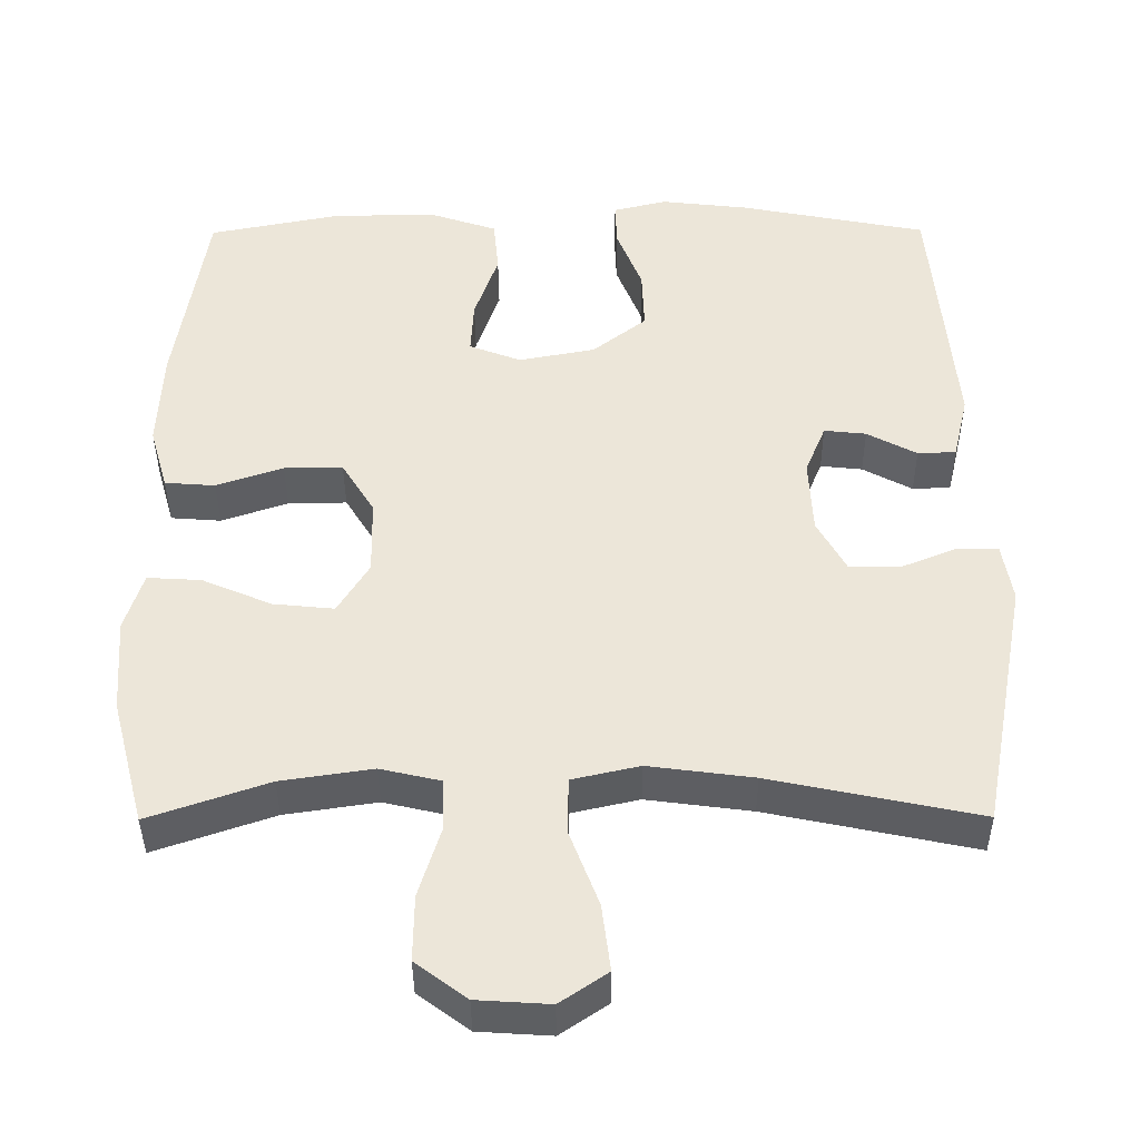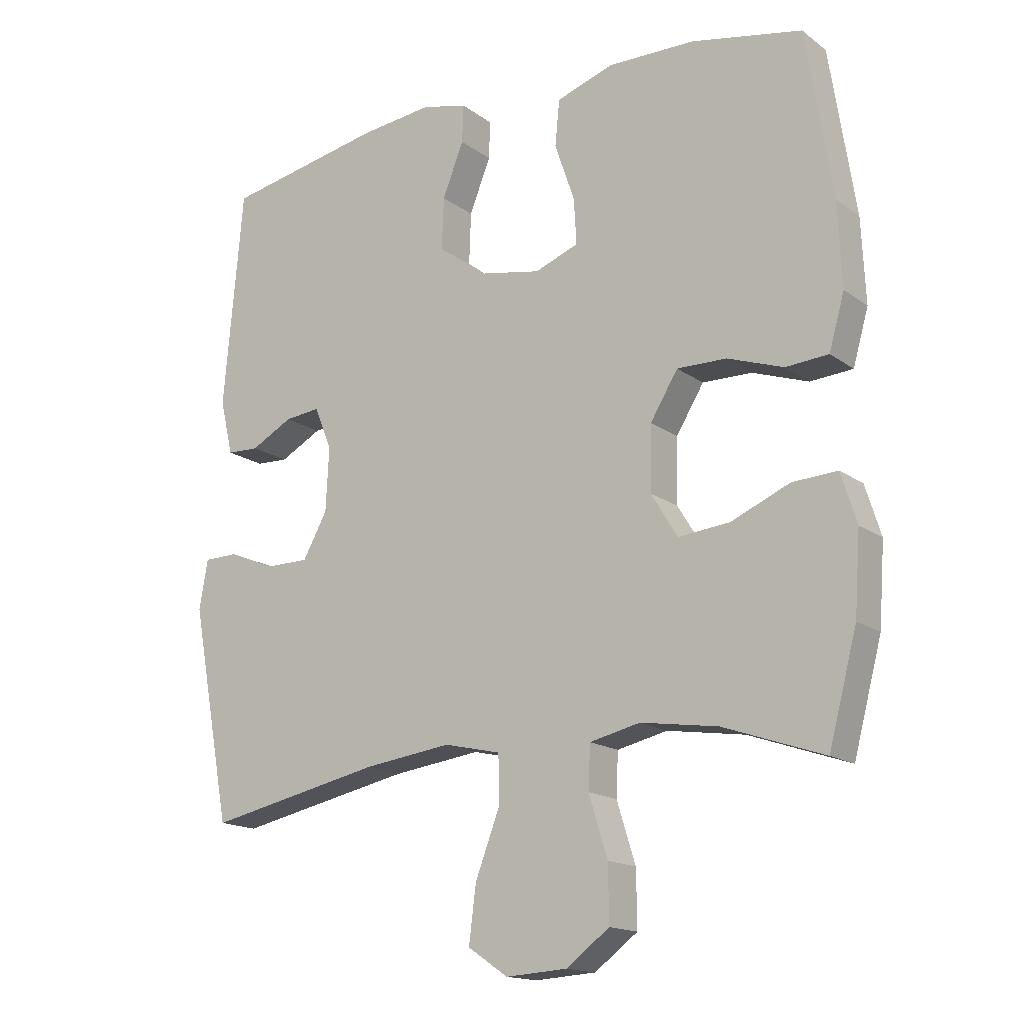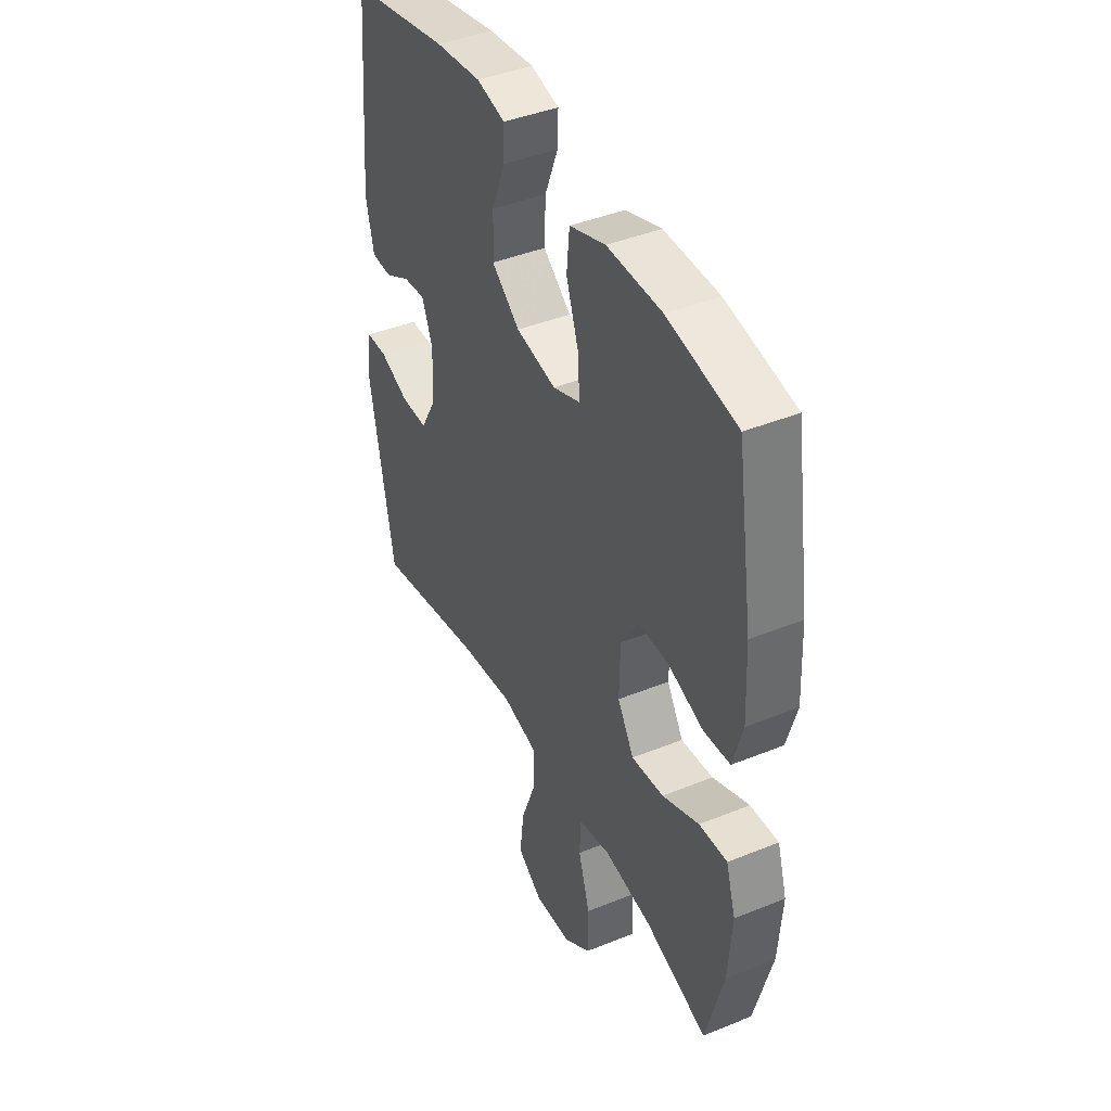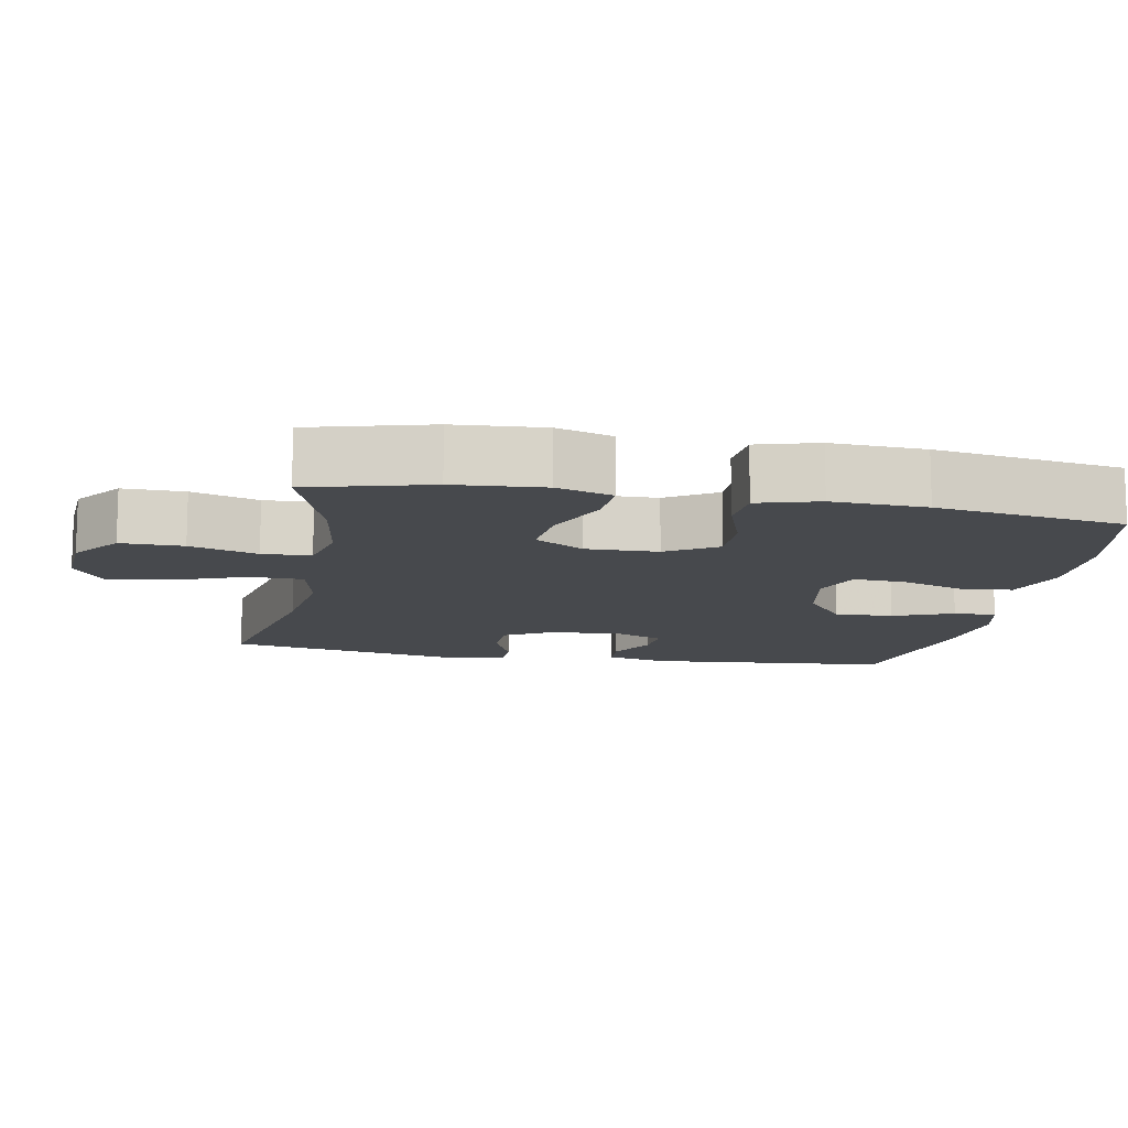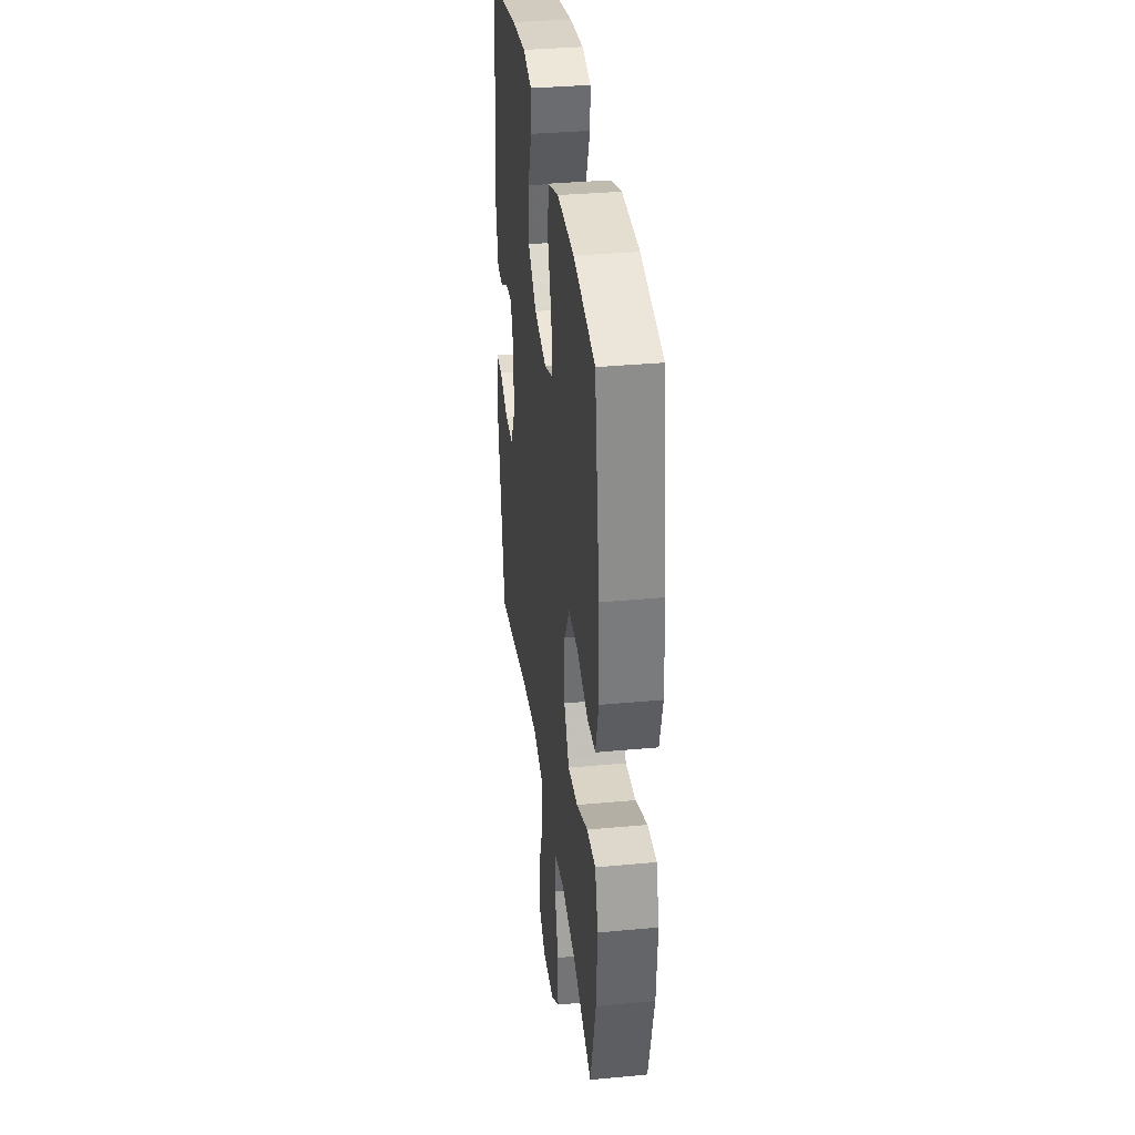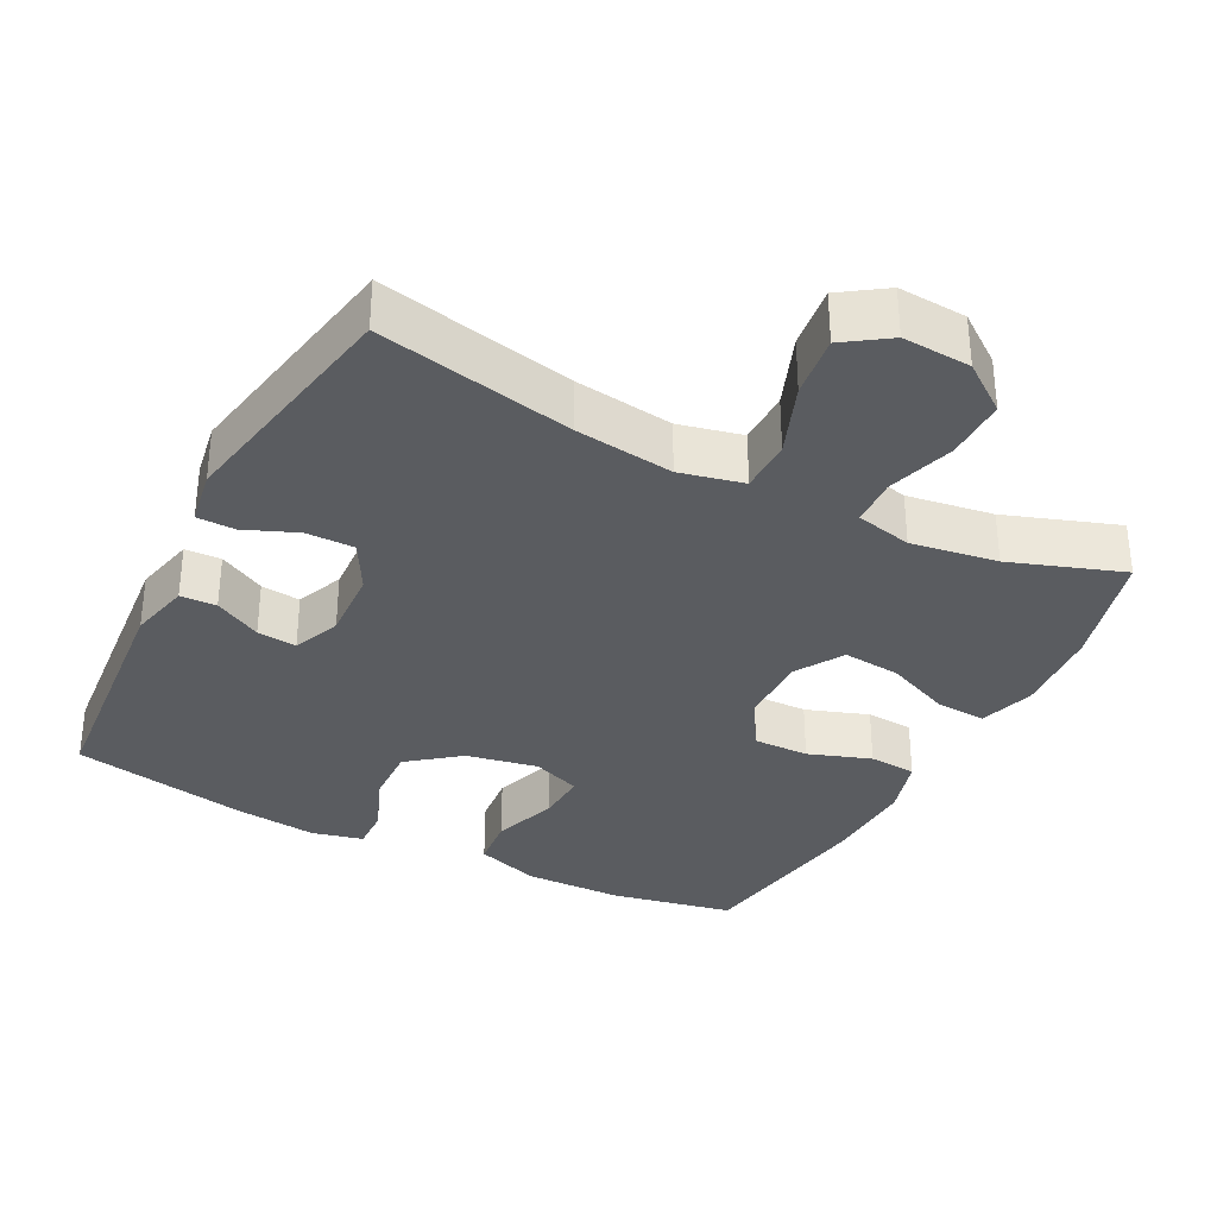
<metadata>
{"format":"obj","ext":"obj","renderer":"f3d","projection":"perspective","resolution":1024,"background":"white","views":[{"elev":-39.7,"azim":0.3,"up":"+Z"},{"elev":-16.0,"azim":-145.5,"up":"+Z"},{"elev":42.1,"azim":-116.0,"up":"+Z"},{"elev":-12.2,"azim":-100.6,"up":"+Y"},{"elev":34.8,"azim":-97.1,"up":"+Z"},{"elev":-33.7,"azim":152.8,"up":"+Y"}]}
</metadata>
<code>
v -0.5 0.07 0.5
v -0.328 0.07 0.534
v -0.192 0.07 0.536
v -0.103 0.07 0.506
v -0.096 0.07 0.434
v -0.127 0.07 0.344
v -0.131 0.07 0.273
v -0.063 0.07 0.247
v 0.037 0.07 0.266
v 0.107 0.07 0.321
v 0.104 0.07 0.402
v 0.071 0.07 0.485
v 0.069 0.07 0.544
v 0.14 0.07 0.561
v 0.254 0.07 0.548
v 0.5 0.07 0.5
v 0.53 0.07 0.161
v 0.51 0.07 0.076
v 0.46 0.07 0.074
v 0.395 0.07 0.109
v 0.34 0.07 0.115
v 0.313 0.07 0.049
v 0.318 0.07 -0.05
v 0.356 0.07 -0.119
v 0.423 0.07 -0.119
v 0.496 0.07 -0.089
v 0.549 0.07 -0.09
v 0.562 0.07 -0.167
v 0.5 0.07 -0.5
v 0.228 0.07 -0.443
v 0.091 0.07 -0.425
v 0.003 0.07 -0.445
v 0.002 0.07 -0.519
v 0.04 0.07 -0.619
v 0.051 0.07 -0.706
v -0.011 0.07 -0.748
v -0.106 0.07 -0.742
v -0.173 0.07 -0.692
v -0.172 0.07 -0.606
v -0.143 0.07 -0.513
v -0.146 0.07 -0.446
v -0.224 0.07 -0.428
v -0.344 0.07 -0.446
v -0.5 0.07 -0.5
v -0.544 0.07 -0.334
v -0.553 0.07 -0.21
v -0.529 0.07 -0.133
v -0.459 0.07 -0.137
v -0.368 0.07 -0.176
v -0.288 0.07 -0.184
v -0.247 0.07 -0.117
v -0.249 0.07 -0.017
v -0.292 0.07 0.053
v -0.369 0.07 0.052
v -0.456 0.07 0.022
v -0.522 0.07 0.027
v -0.546 0.07 0.111
v -0.54 0.07 0.241
v -0.5 0 0.5
v -0.328 0 0.534
v -0.192 0 0.536
v -0.103 0 0.506
v -0.096 0 0.434
v -0.127 0 0.344
v -0.131 0 0.273
v -0.063 0 0.247
v 0.037 0 0.266
v 0.107 0 0.321
v 0.104 0 0.402
v 0.071 0 0.485
v 0.069 0 0.544
v 0.14 0 0.561
v 0.254 0 0.548
v 0.5 0 0.5
v 0.53 0 0.161
v 0.51 0 0.076
v 0.46 0 0.074
v 0.395 0 0.109
v 0.34 0 0.115
v 0.313 0 0.049
v 0.318 0 -0.05
v 0.356 0 -0.119
v 0.423 0 -0.119
v 0.496 0 -0.089
v 0.549 0 -0.09
v 0.562 0 -0.167
v 0.5 0 -0.5
v 0.228 0 -0.443
v 0.091 0 -0.425
v 0.003 0 -0.445
v 0.002 0 -0.519
v 0.04 0 -0.619
v 0.051 0 -0.706
v -0.011 0 -0.748
v -0.106 0 -0.742
v -0.173 0 -0.692
v -0.172 0 -0.606
v -0.143 0 -0.513
v -0.146 0 -0.446
v -0.224 0 -0.428
v -0.344 0 -0.446
v -0.5 0 -0.5
v -0.544 0 -0.334
v -0.553 0 -0.21
v -0.529 0 -0.133
v -0.459 0 -0.137
v -0.368 0 -0.176
v -0.288 0 -0.184
v -0.247 0 -0.117
v -0.249 0 -0.017
v -0.292 0 0.053
v -0.369 0 0.052
v -0.456 0 0.022
v -0.522 0 0.027
v -0.546 0 0.111
v -0.54 0 0.241
f 54 55 56 57
f 53 54 57 58
f 46 47 48 49
f 46 49 50
f 43 44 45 46
f 42 43 46 50
f 41 42 50 51
f 37 38 39 40
f 37 40 41
f 36 37 41
f 33 34 35 36
f 32 33 36 41
f 31 32 41 51
f 27 28 29 30
f 25 26 27 30
f 24 25 30 31
f 23 24 31 51
f 17 18 19 20
f 17 20 21
f 16 17 21
f 15 16 21
f 14 15 21 22
f 11 12 13 14
f 10 11 14 22
f 3 4 5 6
f 3 6 7
f 2 3 7
f 53 58 1 2
f 52 53 2 7
f 51 52 7 8
f 23 51 8 9
f 9 10 22 23
f 115 114 113 112
f 116 115 112 111
f 107 106 105 104
f 108 107 104
f 104 103 102 101
f 108 104 101 100
f 109 108 100 99
f 98 97 96 95
f 99 98 95
f 99 95 94
f 94 93 92 91
f 99 94 91 90
f 109 99 90 89
f 88 87 86 85
f 88 85 84 83
f 89 88 83 82
f 109 89 82 81
f 78 77 76 75
f 79 78 75
f 79 75 74
f 79 74 73
f 80 79 73 72
f 72 71 70 69
f 80 72 69 68
f 64 63 62 61
f 65 64 61
f 65 61 60
f 60 59 116 111
f 65 60 111 110
f 66 65 110 109
f 67 66 109 81
f 81 80 68 67
f 1 59 60 2
f 2 60 61 3
f 3 61 62 4
f 4 62 63 5
f 5 63 64 6
f 6 64 65 7
f 7 65 66 8
f 8 66 67 9
f 9 67 68 10
f 10 68 69 11
f 11 69 70 12
f 12 70 71 13
f 13 71 72 14
f 14 72 73 15
f 15 73 74 16
f 16 74 75 17
f 17 75 76 18
f 18 76 77 19
f 19 77 78 20
f 20 78 79 21
f 21 79 80 22
f 22 80 81 23
f 23 81 82 24
f 24 82 83 25
f 25 83 84 26
f 26 84 85 27
f 27 85 86 28
f 28 86 87 29
f 29 87 88 30
f 30 88 89 31
f 31 89 90 32
f 32 90 91 33
f 33 91 92 34
f 34 92 93 35
f 35 93 94 36
f 36 94 95 37
f 37 95 96 38
f 38 96 97 39
f 39 97 98 40
f 40 98 99 41
f 41 99 100 42
f 42 100 101 43
f 43 101 102 44
f 44 102 103 45
f 45 103 104 46
f 46 104 105 47
f 47 105 106 48
f 48 106 107 49
f 49 107 108 50
f 50 108 109 51
f 51 109 110 52
f 52 110 111 53
f 53 111 112 54
f 54 112 113 55
f 55 113 114 56
f 56 114 115 57
f 57 115 116 58
f 58 116 59 1

</code>
